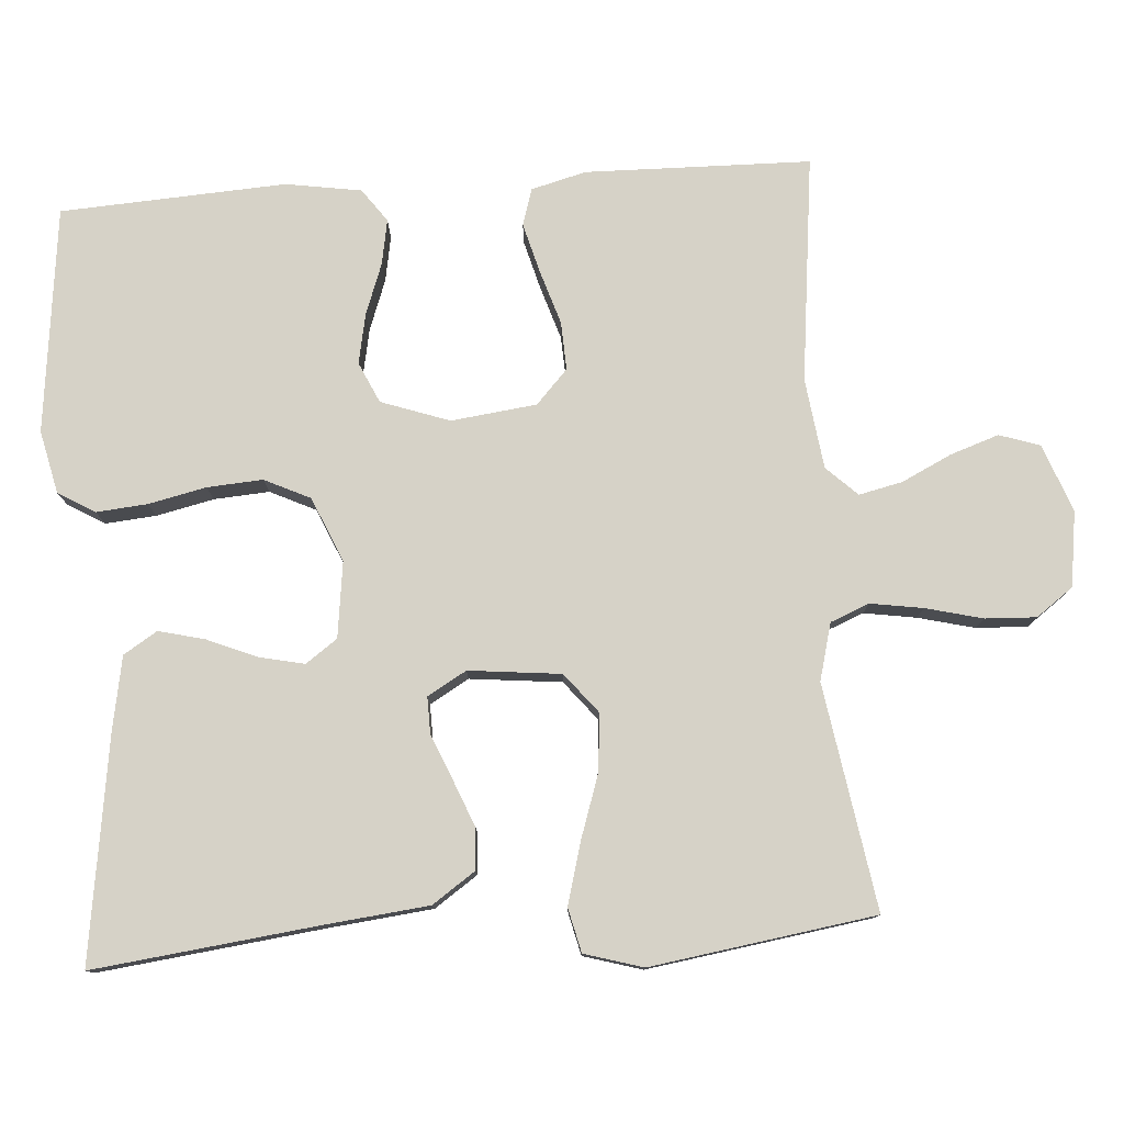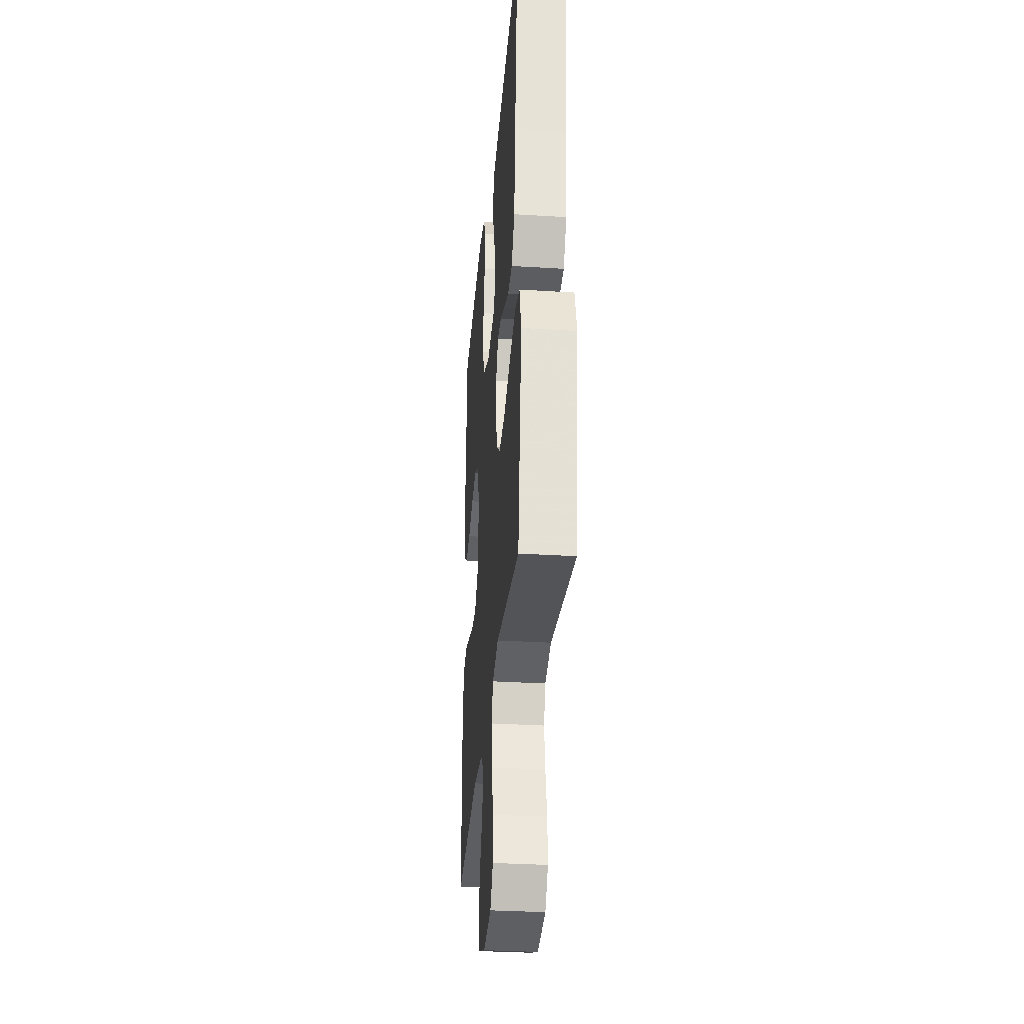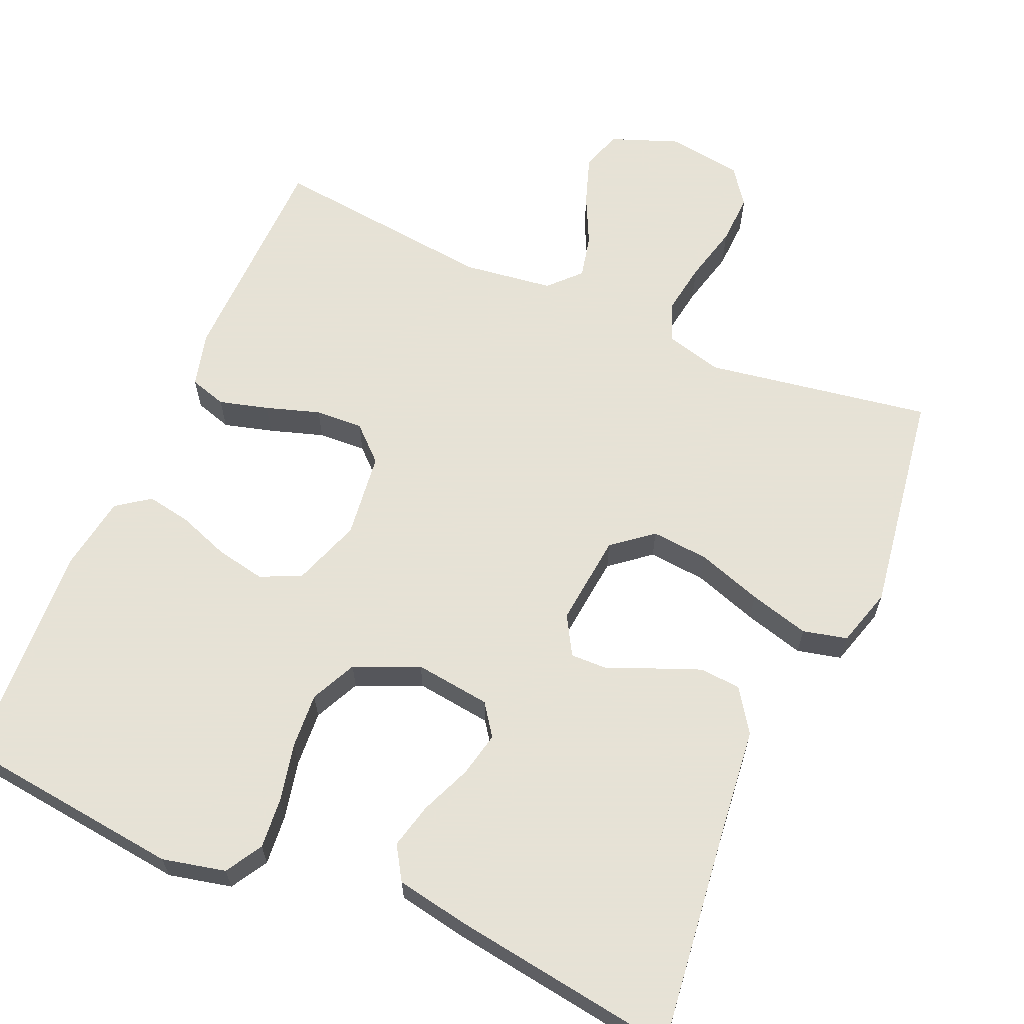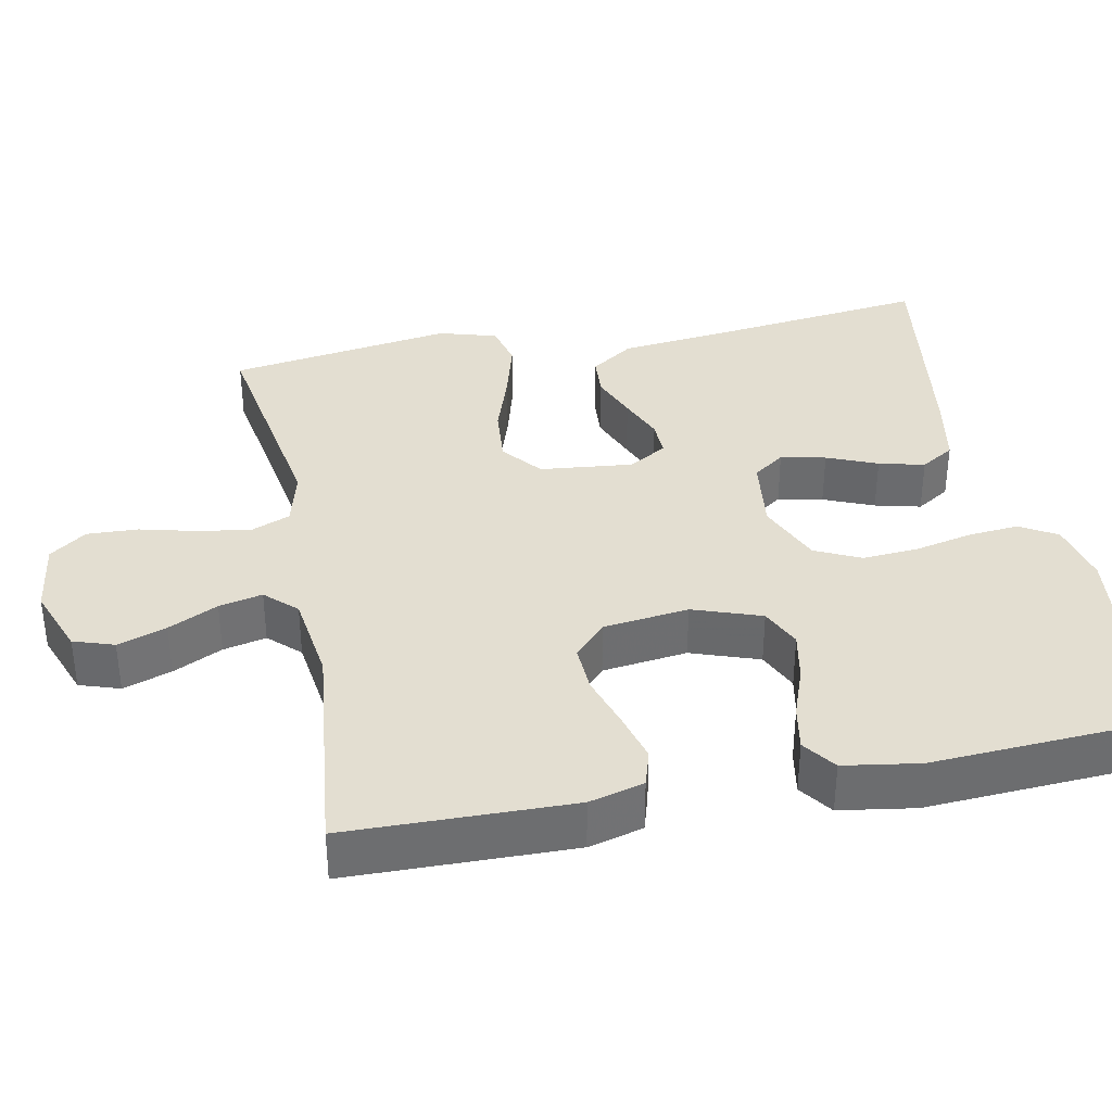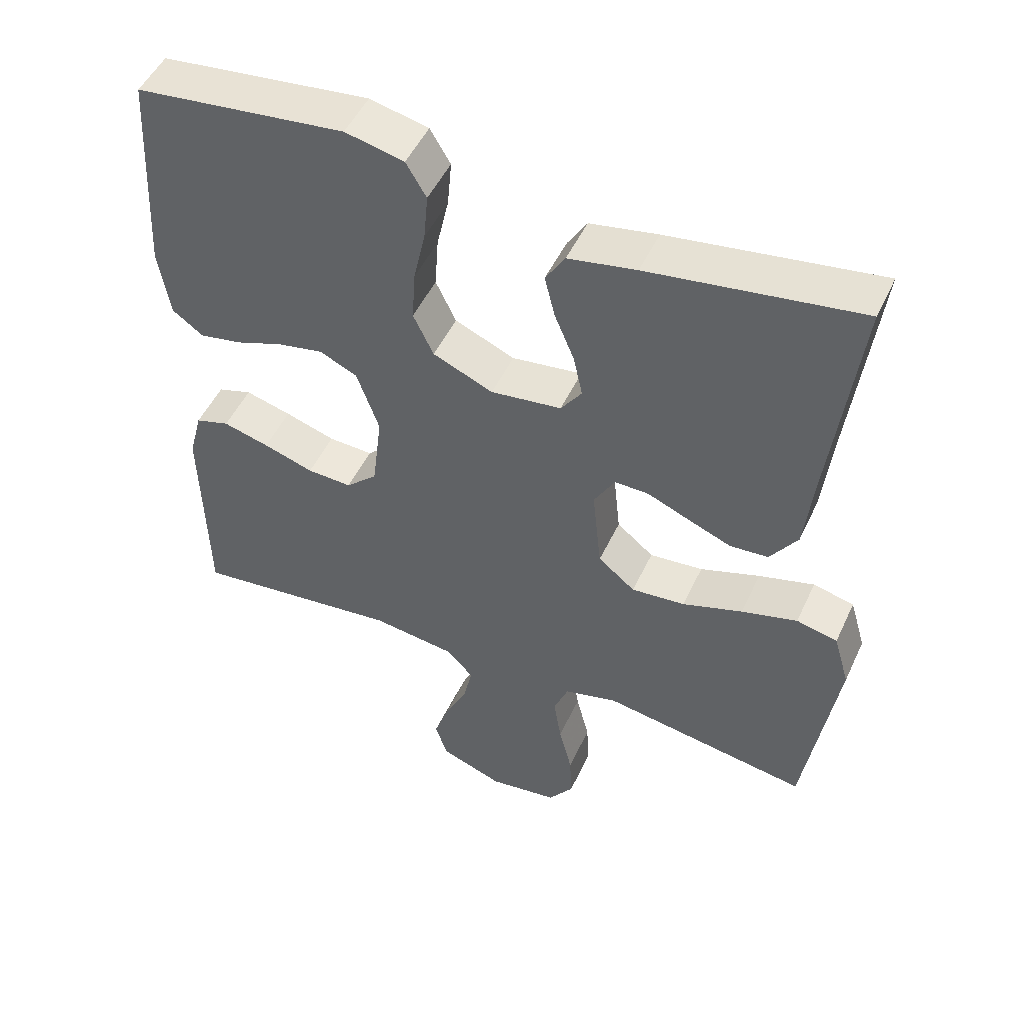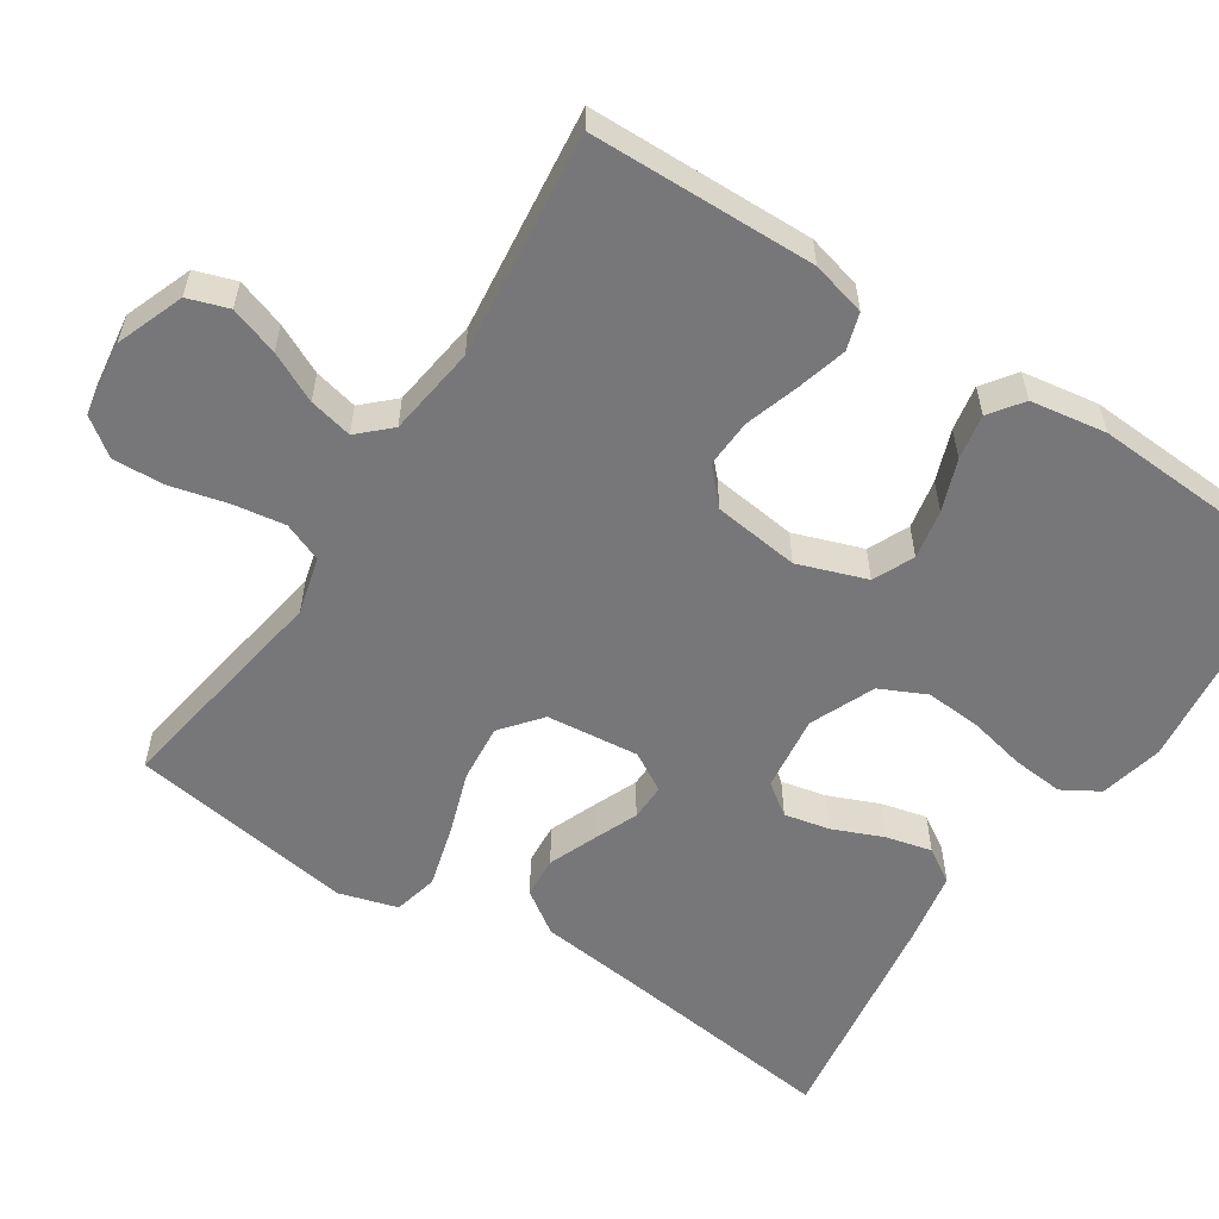
<metadata>
{"format":"obj","ext":"obj","renderer":"f3d","projection":"perspective","resolution":1024,"background":"white","views":[{"elev":78.6,"azim":86.0,"up":"+Y"},{"elev":-32.4,"azim":85.0,"up":"+Z"},{"elev":63.8,"azim":23.4,"up":"+Y"},{"elev":36.3,"azim":-101.3,"up":"+Y"},{"elev":49.9,"azim":24.4,"up":"+Z"},{"elev":-57.2,"azim":-123.2,"up":"+Y"}]}
</metadata>
<code>
v -0.5 0.07 -0.5
v -0.506 0.07 -0.2
v -0.487 0.07 -0.127
v -0.438 0.07 -0.112
v -0.372 0.07 -0.13
v -0.3 0.07 -0.153
v -0.236 0.07 -0.156
v -0.191 0.07 -0.114
v -0.177 0.07 0
v -0.209 0.07 0.091
v -0.263 0.07 0.116
v -0.329 0.07 0.103
v -0.397 0.07 0.078
v -0.457 0.07 0.067
v -0.501 0.07 0.099
v -0.517 0.07 0.2
v -0.5 0.07 0.5
v -0.2 0.07 0.535
v -0.116 0.07 0.516
v -0.087 0.07 0.467
v -0.093 0.07 0.399
v -0.11 0.07 0.322
v -0.115 0.07 0.248
v -0.086 0.07 0.187
v 0 0.07 0.15
v 0.101 0.07 0.163
v 0.131 0.07 0.205
v 0.118 0.07 0.265
v 0.09 0.07 0.332
v 0.075 0.07 0.393
v 0.103 0.07 0.438
v 0.2 0.07 0.456
v 0.5 0.07 0.5
v 0.464 0.07 0.2
v 0.449 0.07 0.062
v 0.41 0.07 0.005
v 0.355 0.07 0.001
v 0.293 0.07 0.026
v 0.233 0.07 0.051
v 0.184 0.07 0.052
v 0.154 0.07 0
v 0.167 0.07 -0.123
v 0.22 0.07 -0.166
v 0.297 0.07 -0.159
v 0.383 0.07 -0.13
v 0.463 0.07 -0.108
v 0.522 0.07 -0.122
v 0.545 0.07 -0.2
v 0.5 0.07 -0.5
v 0.2 0.07 -0.451
v 0.124 0.07 -0.471
v 0.103 0.07 -0.523
v 0.114 0.07 -0.593
v 0.133 0.07 -0.669
v 0.136 0.07 -0.737
v 0.1 0.07 -0.786
v 0 0.07 -0.8
v -0.09 0.07 -0.766
v -0.108 0.07 -0.712
v -0.086 0.07 -0.647
v -0.054 0.07 -0.581
v -0.041 0.07 -0.523
v -0.08 0.07 -0.482
v -0.2 0.07 -0.466
v -0.5 0 -0.5
v -0.506 0 -0.2
v -0.487 0 -0.127
v -0.438 0 -0.112
v -0.372 0 -0.13
v -0.3 0 -0.153
v -0.236 0 -0.156
v -0.191 0 -0.114
v -0.177 0 0
v -0.209 0 0.091
v -0.263 0 0.116
v -0.329 0 0.103
v -0.397 0 0.078
v -0.457 0 0.067
v -0.501 0 0.099
v -0.517 0 0.2
v -0.5 0 0.5
v -0.2 0 0.535
v -0.116 0 0.516
v -0.087 0 0.467
v -0.093 0 0.399
v -0.11 0 0.322
v -0.115 0 0.248
v -0.086 0 0.187
v 0 0 0.15
v 0.101 0 0.163
v 0.131 0 0.205
v 0.118 0 0.265
v 0.09 0 0.332
v 0.075 0 0.393
v 0.103 0 0.438
v 0.2 0 0.456
v 0.5 0 0.5
v 0.464 0 0.2
v 0.449 0 0.062
v 0.41 0 0.005
v 0.355 0 0.001
v 0.293 0 0.026
v 0.233 0 0.051
v 0.184 0 0.052
v 0.154 0 0
v 0.167 0 -0.123
v 0.22 0 -0.166
v 0.297 0 -0.159
v 0.383 0 -0.13
v 0.463 0 -0.108
v 0.522 0 -0.122
v 0.545 0 -0.2
v 0.5 0 -0.5
v 0.2 0 -0.451
v 0.124 0 -0.471
v 0.103 0 -0.523
v 0.114 0 -0.593
v 0.133 0 -0.669
v 0.136 0 -0.737
v 0.1 0 -0.786
v 0 0 -0.8
v -0.09 0 -0.766
v -0.108 0 -0.712
v -0.086 0 -0.647
v -0.054 0 -0.581
v -0.041 0 -0.523
v -0.08 0 -0.482
v -0.2 0 -0.466
f 58 59 60 61
f 58 61 62
f 57 58 62
f 56 57 62
f 53 54 55 56
f 52 53 56 62
f 51 52 62 63
f 47 48 49 50
f 44 45 46 47
f 44 47 50 51
f 36 37 38 39
f 34 35 36 39
f 34 39 40
f 33 34 40
f 32 33 40
f 28 29 30 31
f 27 28 31 32
f 19 20 21 22
f 19 22 23
f 18 19 23
f 17 18 23
f 16 17 23 24
f 12 13 14 15
f 11 12 15 16
f 3 4 5 6
f 1 2 3 6
f 64 1 6 7
f 63 64 7 8
f 43 44 51 63
f 42 43 63 8
f 41 42 8 9
f 27 32 40 41
f 26 27 41
f 25 26 41 9
f 11 16 24 25
f 10 11 25
f 9 10 25
f 125 124 123 122
f 126 125 122
f 126 122 121
f 126 121 120
f 120 119 118 117
f 126 120 117 116
f 127 126 116 115
f 114 113 112 111
f 111 110 109 108
f 115 114 111 108
f 103 102 101 100
f 103 100 99 98
f 104 103 98
f 104 98 97
f 104 97 96
f 95 94 93 92
f 96 95 92 91
f 86 85 84 83
f 87 86 83
f 87 83 82
f 87 82 81
f 88 87 81 80
f 79 78 77 76
f 80 79 76 75
f 70 69 68 67
f 70 67 66 65
f 71 70 65 128
f 72 71 128 127
f 127 115 108 107
f 72 127 107 106
f 73 72 106 105
f 105 104 96 91
f 105 91 90
f 73 105 90 89
f 89 88 80 75
f 89 75 74
f 89 74 73
f 1 65 66 2
f 2 66 67 3
f 3 67 68 4
f 4 68 69 5
f 5 69 70 6
f 6 70 71 7
f 7 71 72 8
f 8 72 73 9
f 9 73 74 10
f 10 74 75 11
f 11 75 76 12
f 12 76 77 13
f 13 77 78 14
f 14 78 79 15
f 15 79 80 16
f 16 80 81 17
f 17 81 82 18
f 18 82 83 19
f 19 83 84 20
f 20 84 85 21
f 21 85 86 22
f 22 86 87 23
f 23 87 88 24
f 24 88 89 25
f 25 89 90 26
f 26 90 91 27
f 27 91 92 28
f 28 92 93 29
f 29 93 94 30
f 30 94 95 31
f 31 95 96 32
f 32 96 97 33
f 33 97 98 34
f 34 98 99 35
f 35 99 100 36
f 36 100 101 37
f 37 101 102 38
f 38 102 103 39
f 39 103 104 40
f 40 104 105 41
f 41 105 106 42
f 42 106 107 43
f 43 107 108 44
f 44 108 109 45
f 45 109 110 46
f 46 110 111 47
f 47 111 112 48
f 48 112 113 49
f 49 113 114 50
f 50 114 115 51
f 51 115 116 52
f 52 116 117 53
f 53 117 118 54
f 54 118 119 55
f 55 119 120 56
f 56 120 121 57
f 57 121 122 58
f 58 122 123 59
f 59 123 124 60
f 60 124 125 61
f 61 125 126 62
f 62 126 127 63
f 63 127 128 64
f 64 128 65 1

</code>
